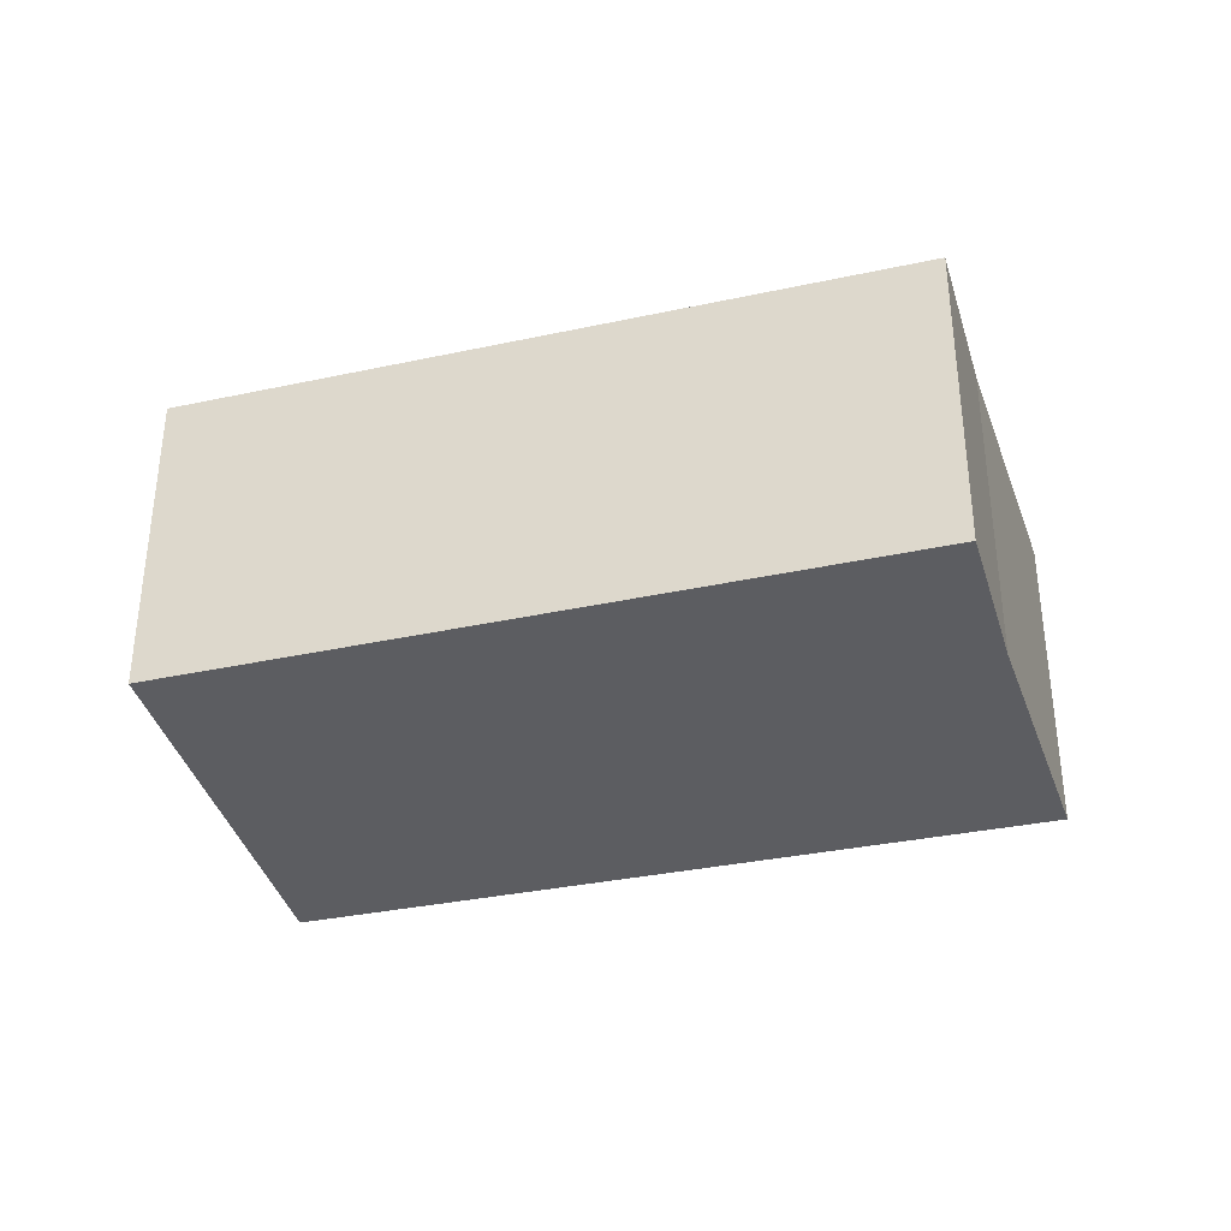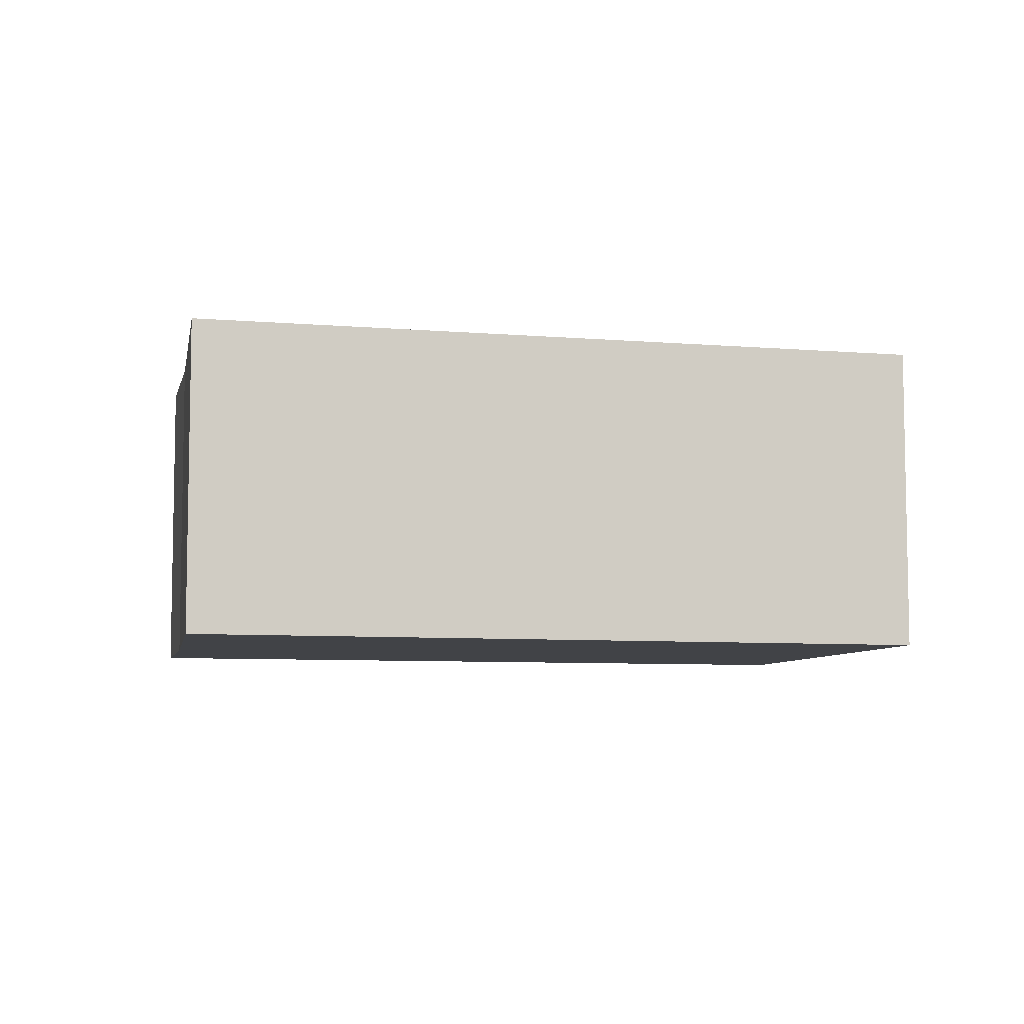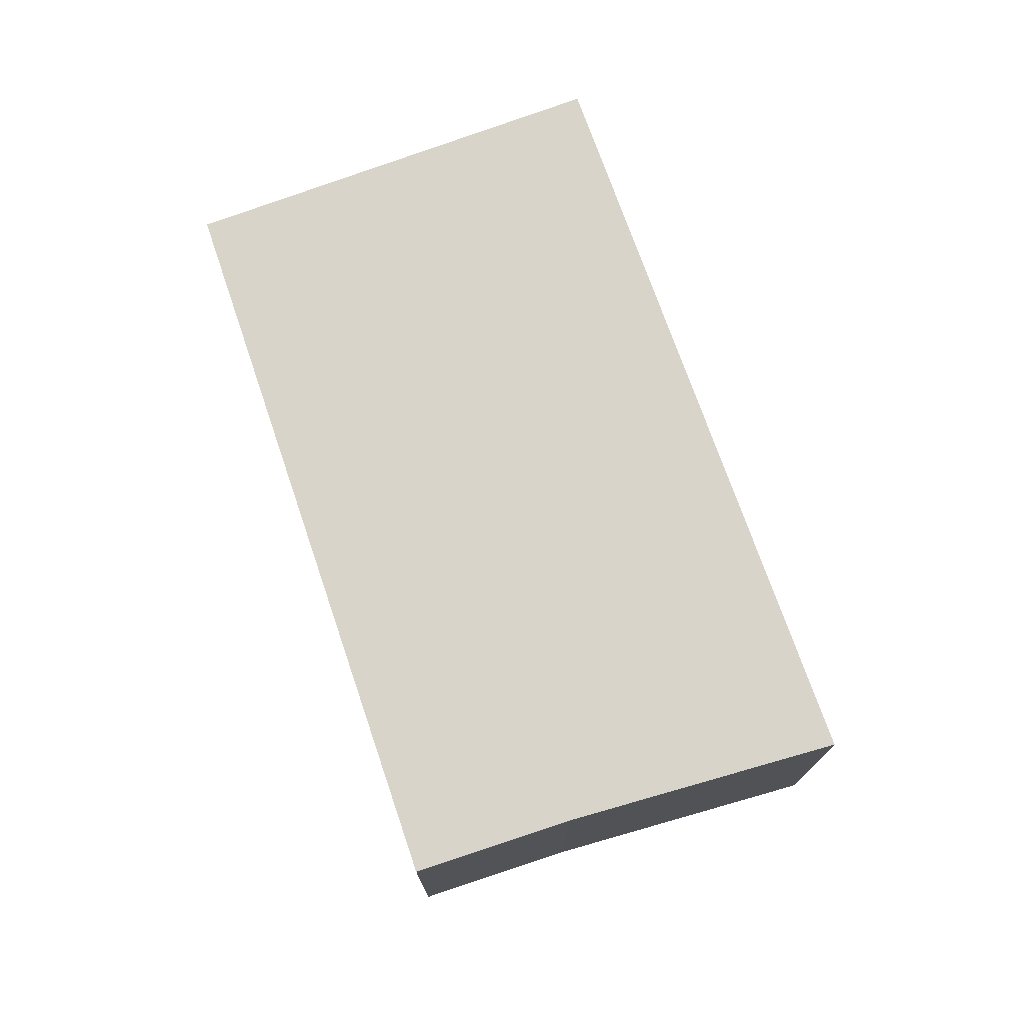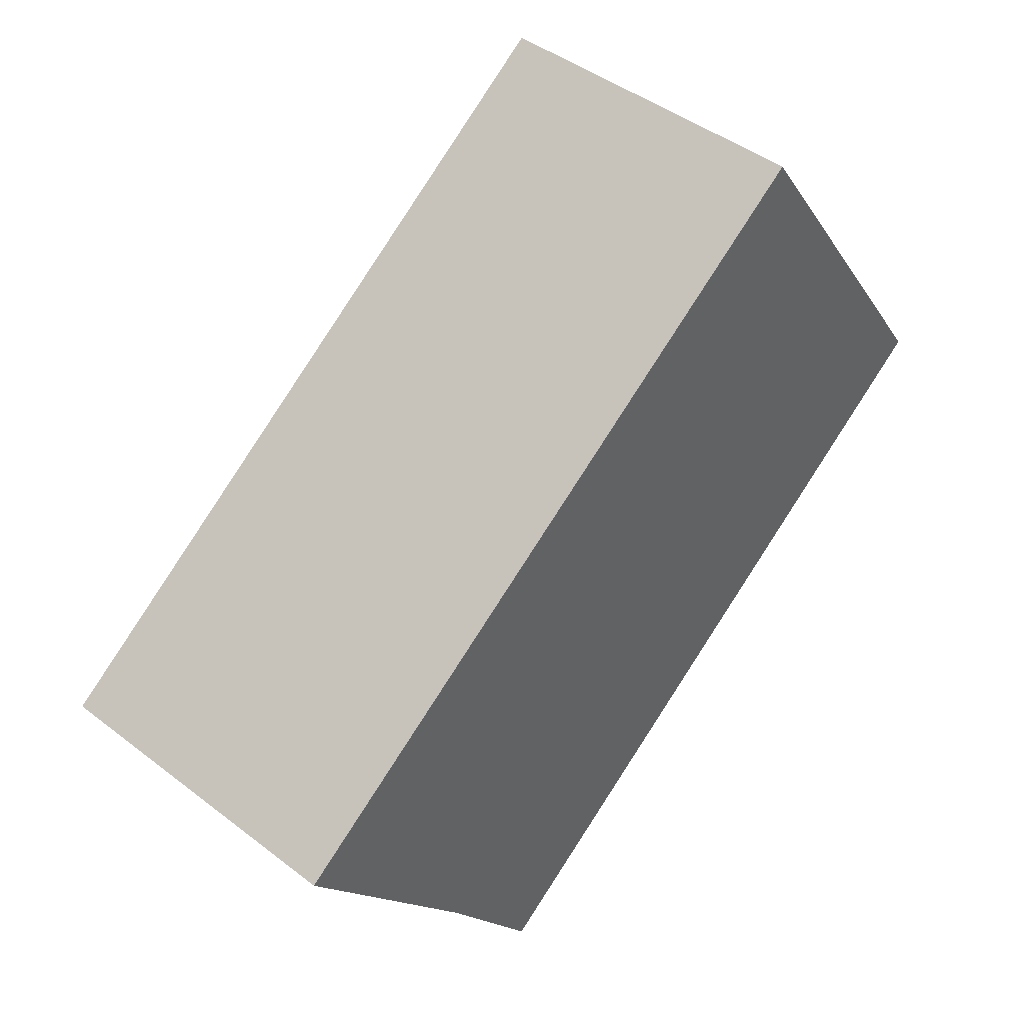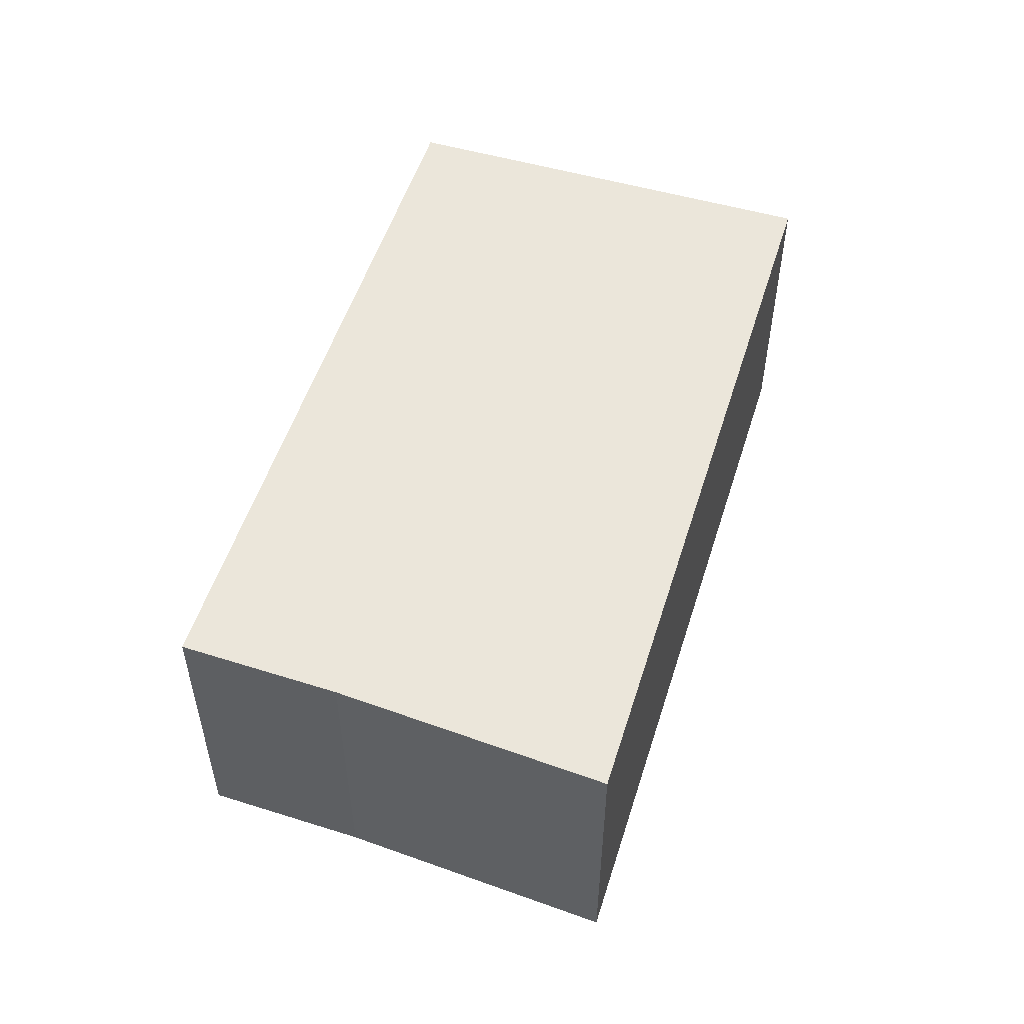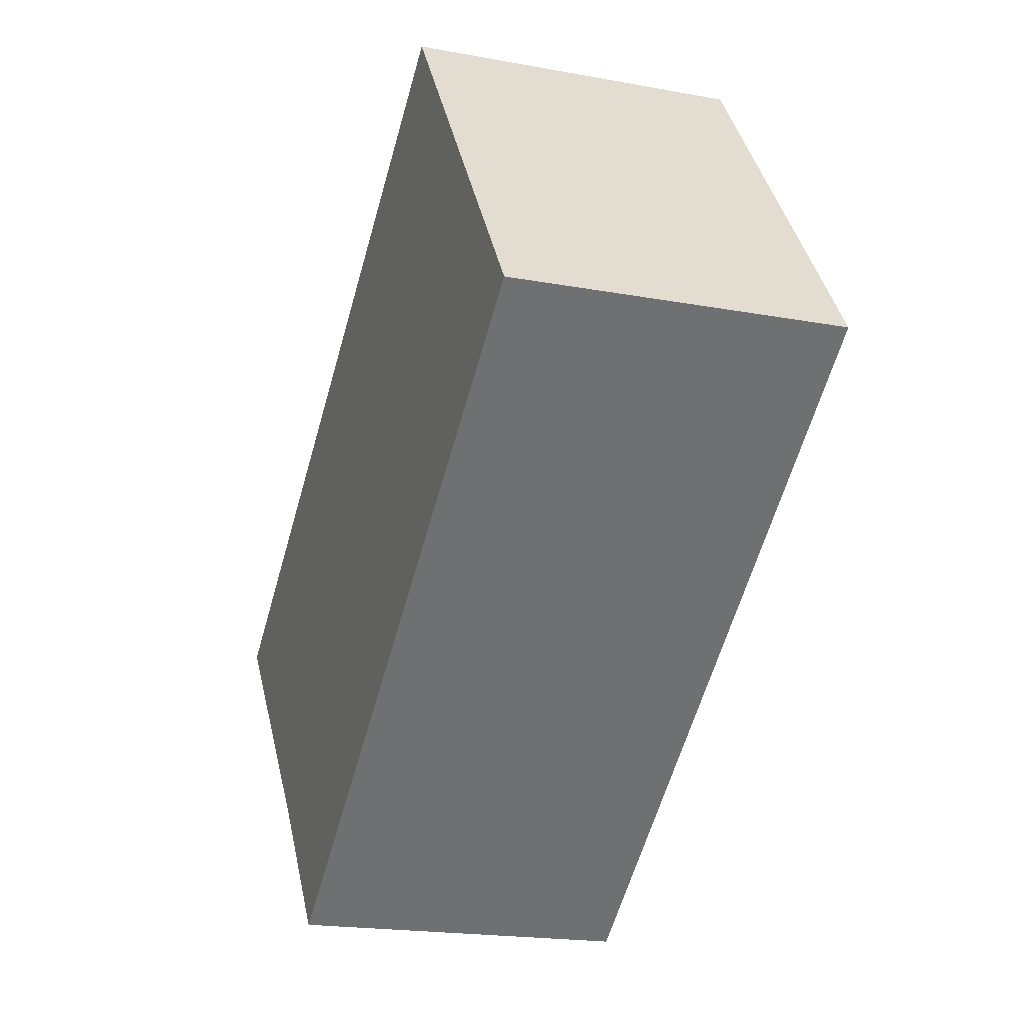
<metadata>
{"format":"obj","ext":"obj","renderer":"f3d","projection":"perspective","resolution":1024,"background":"white","views":[{"elev":-36.3,"azim":159.3,"up":"+Y"},{"elev":-7.1,"azim":-49.5,"up":"+Y"},{"elev":75.0,"azim":-145.2,"up":"+Y"},{"elev":43.8,"azim":-47.8,"up":"+Z"},{"elev":54.7,"azim":-108.3,"up":"+Y"},{"elev":-19.5,"azim":70.9,"up":"+Z"}]}
</metadata>
<code>
v  1.249 2.207 -1.527
v  4.191 2.207 -0.776
v  1.937 2.207 -2.444
v  0 2.207 1.351e-16
v  4.364 2.207 3.124
v  6.098 2.207 0.635
v  6.098 -3.888e-17 0.635
v  4.191 4.752e-17 -0.776
v  1.937 1.497e-16 -2.444
v  1.249 9.35e-17 -1.527
v  0 0 0
v  4.364 -1.913e-16 3.124
g defaultobject
f 1 2 3
f 2 1 4
f 2 4 5
f 2 5 6
f 7 2 6
f 2 7 8
f 2 8 3
f 3 8 9
f 9 1 3
f 1 9 10
f 10 4 1
f 4 10 11
f 11 5 4
f 5 11 12
f 12 6 5
f 6 12 7
f 8 10 9
f 10 8 11
f 11 8 7
f 11 7 12

</code>
